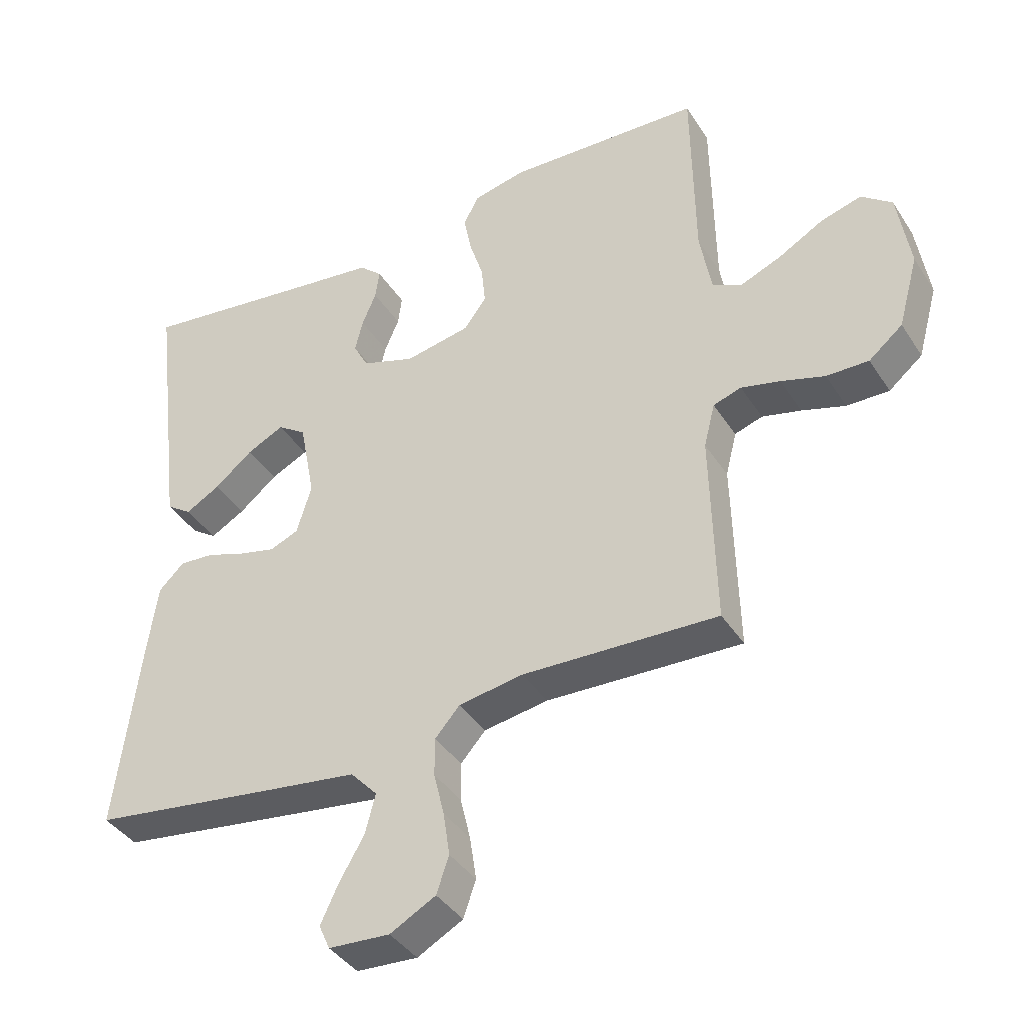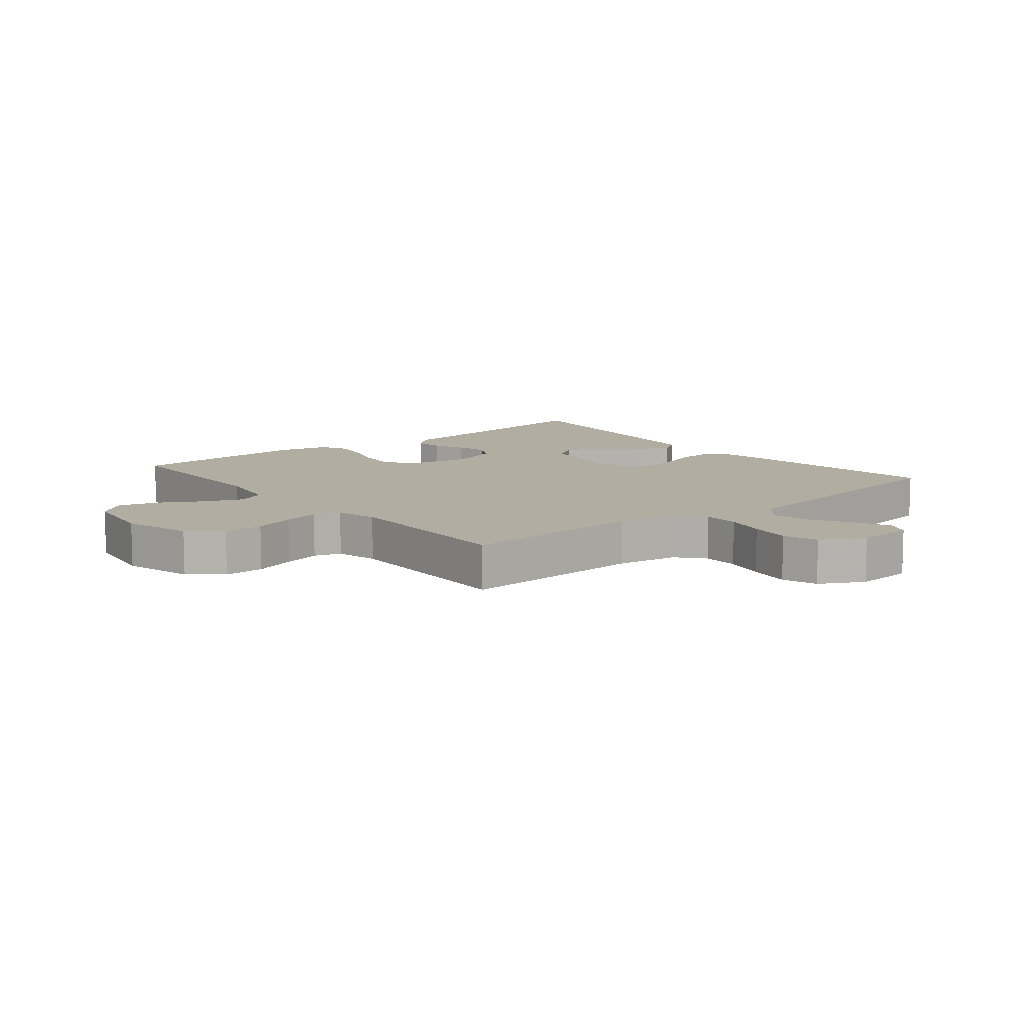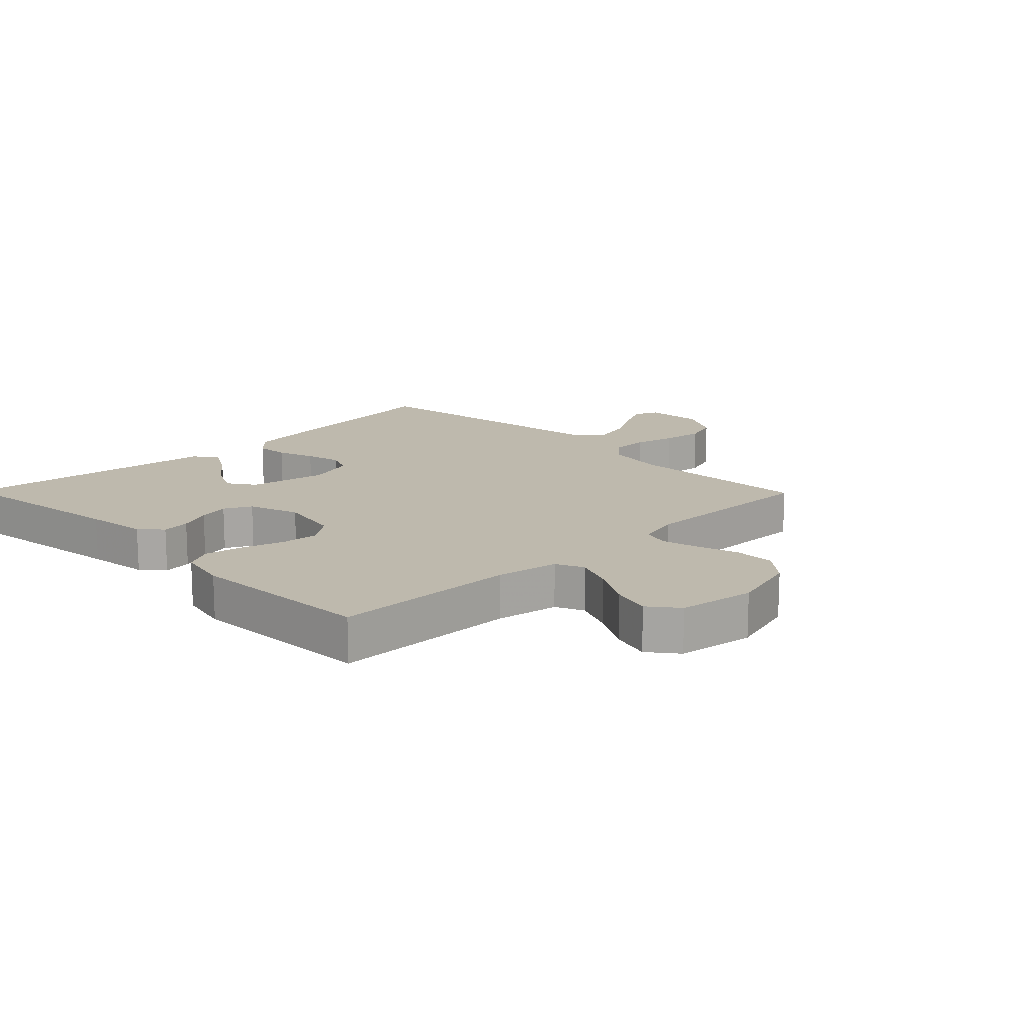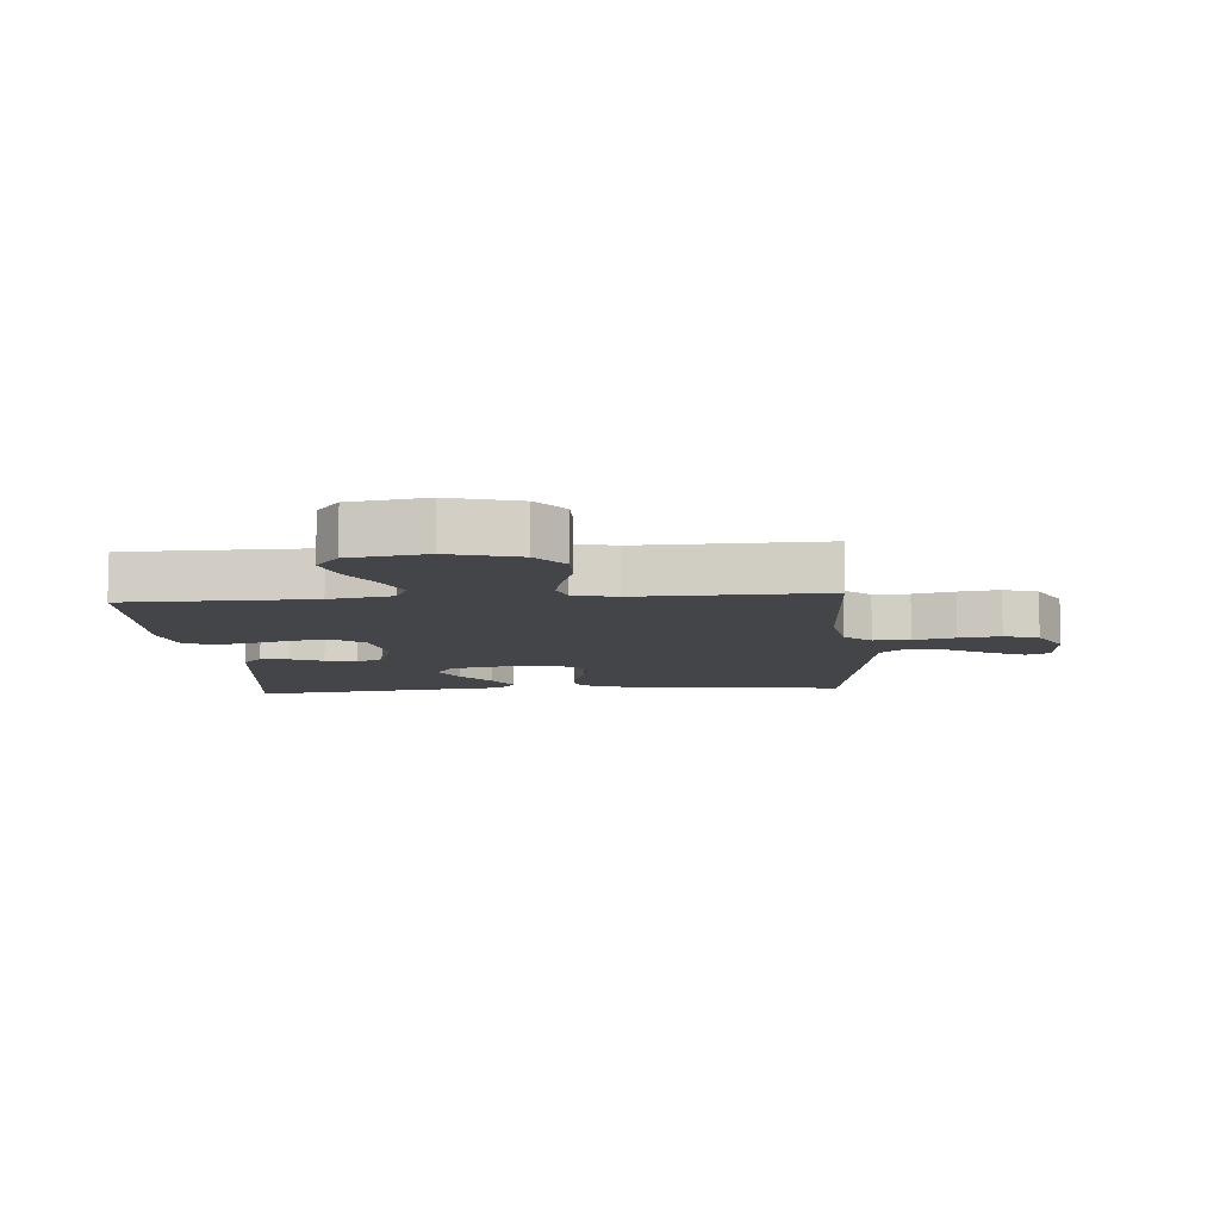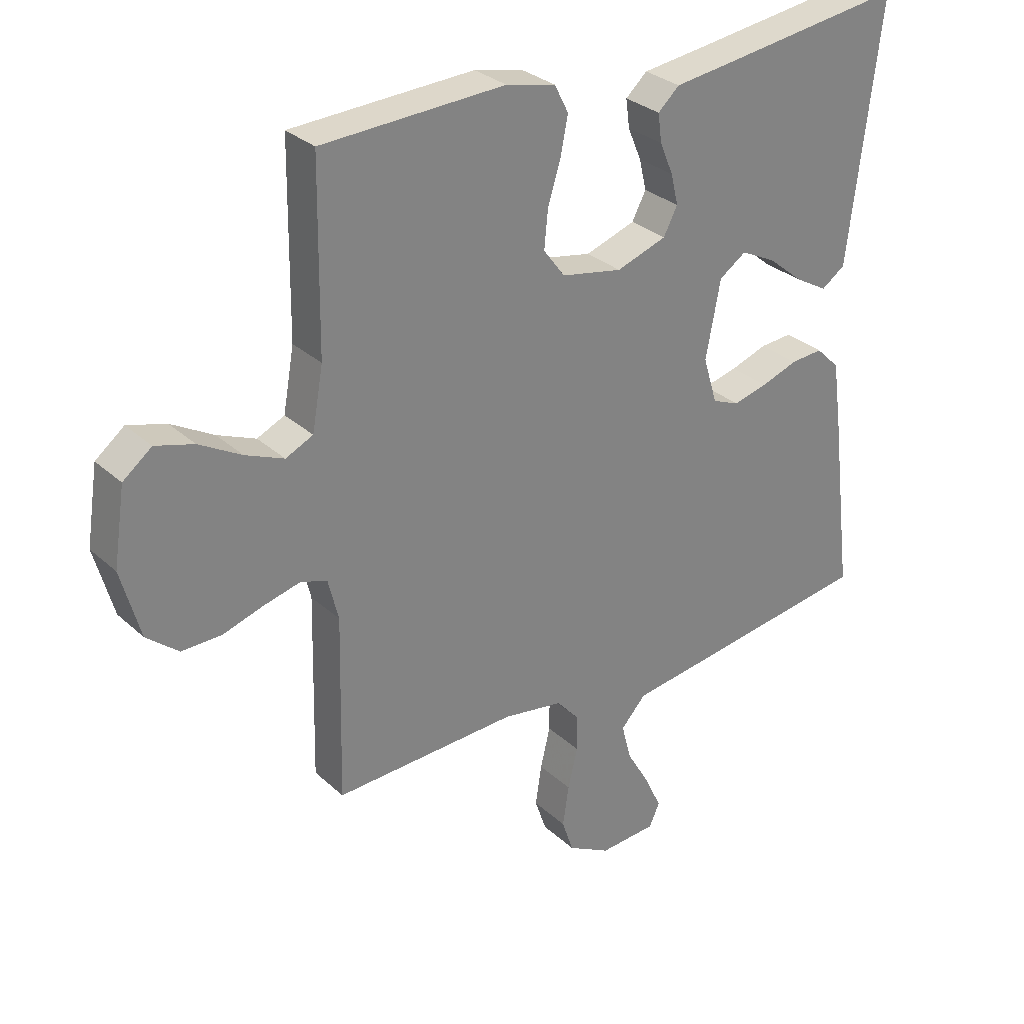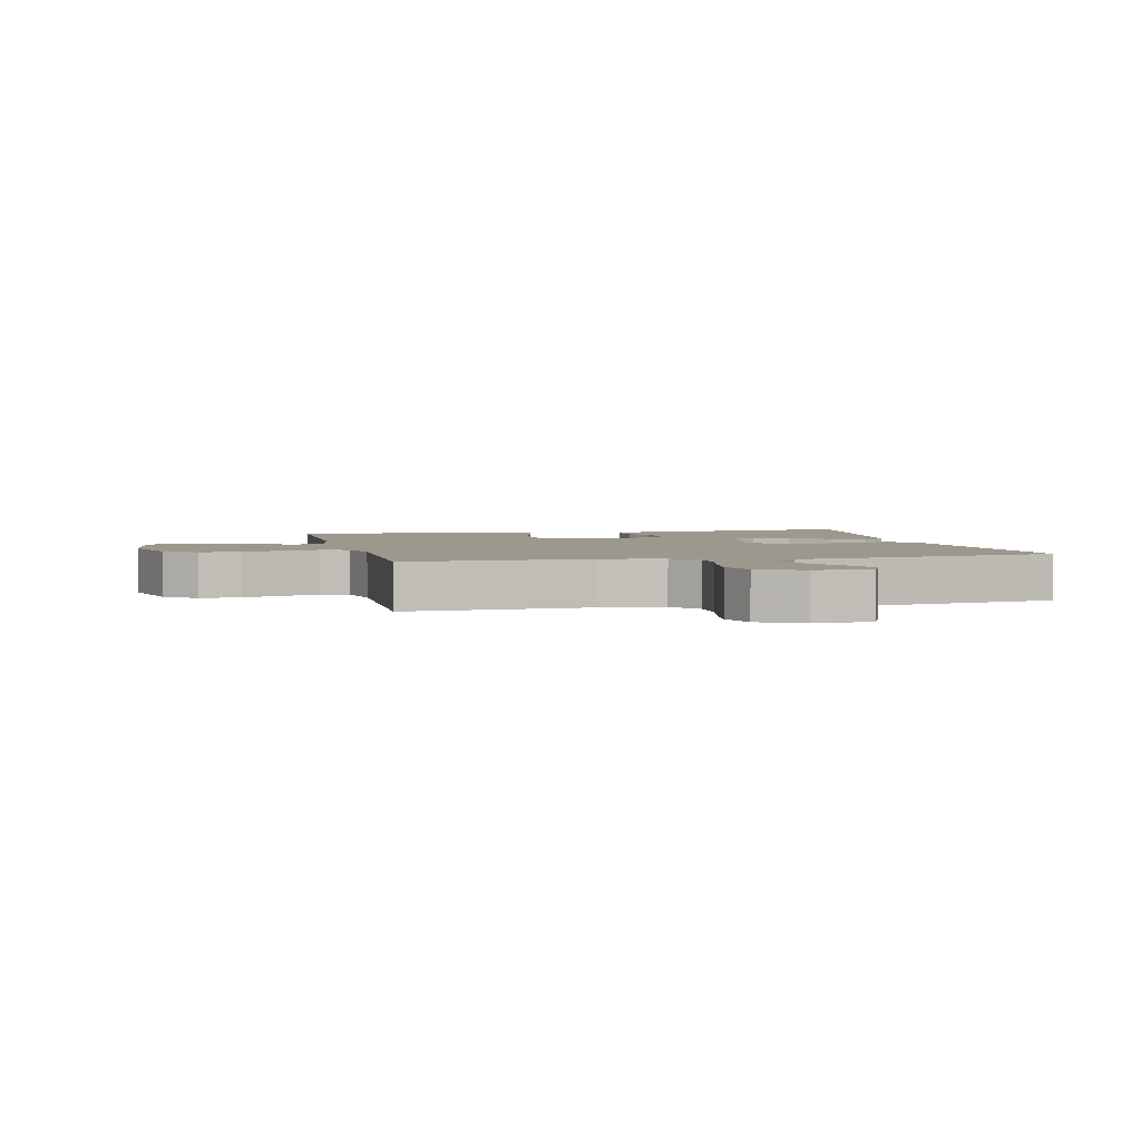
<metadata>
{"format":"obj","ext":"obj","renderer":"f3d","projection":"perspective","resolution":1024,"background":"white","views":[{"elev":-39.7,"azim":29.6,"up":"+Z"},{"elev":10.3,"azim":140.8,"up":"+Y"},{"elev":15.2,"azim":45.5,"up":"+Y"},{"elev":-9.1,"azim":94.5,"up":"+Y"},{"elev":29.9,"azim":142.6,"up":"+Z"},{"elev":3.2,"azim":166.7,"up":"+Y"}]}
</metadata>
<code>
v 0.5 0.07 -0.5
v 0.2 0.07 -0.488
v 0.101 0.07 -0.504
v 0.063 0.07 -0.547
v 0.063 0.07 -0.606
v 0.079 0.07 -0.673
v 0.089 0.07 -0.74
v 0.07 0.07 -0.796
v 0 0.07 -0.834
v -0.094 0.07 -0.828
v -0.111 0.07 -0.79
v -0.084 0.07 -0.732
v -0.046 0.07 -0.667
v -0.03 0.07 -0.606
v -0.071 0.07 -0.561
v -0.2 0.07 -0.543
v -0.5 0.07 -0.5
v -0.463 0.07 -0.2
v -0.448 0.07 -0.093
v -0.409 0.07 -0.055
v -0.356 0.07 -0.059
v -0.296 0.07 -0.08
v -0.239 0.07 -0.094
v -0.195 0.07 -0.076
v -0.172 0.07 0
v -0.196 0.07 0.126
v -0.24 0.07 0.156
v -0.297 0.07 0.128
v -0.356 0.07 0.08
v -0.409 0.07 0.05
v -0.448 0.07 0.077
v -0.463 0.07 0.2
v -0.5 0.07 0.5
v -0.2 0.07 0.459
v -0.1 0.07 0.446
v -0.065 0.07 0.414
v -0.071 0.07 0.368
v -0.093 0.07 0.316
v -0.105 0.07 0.266
v -0.082 0.07 0.222
v 0 0.07 0.194
v 0.1 0.07 0.213
v 0.135 0.07 0.26
v 0.129 0.07 0.322
v 0.108 0.07 0.389
v 0.096 0.07 0.451
v 0.119 0.07 0.496
v 0.2 0.07 0.514
v 0.5 0.07 0.5
v 0.504 0.07 0.2
v 0.522 0.07 0.099
v 0.567 0.07 0.078
v 0.63 0.07 0.104
v 0.699 0.07 0.143
v 0.762 0.07 0.161
v 0.809 0.07 0.124
v 0.828 0.07 0
v 0.797 0.07 -0.112
v 0.745 0.07 -0.155
v 0.68 0.07 -0.154
v 0.613 0.07 -0.133
v 0.553 0.07 -0.118
v 0.51 0.07 -0.132
v 0.493 0.07 -0.2
v 0.5 0 -0.5
v 0.2 0 -0.488
v 0.101 0 -0.504
v 0.063 0 -0.547
v 0.063 0 -0.606
v 0.079 0 -0.673
v 0.089 0 -0.74
v 0.07 0 -0.796
v 0 0 -0.834
v -0.094 0 -0.828
v -0.111 0 -0.79
v -0.084 0 -0.732
v -0.046 0 -0.667
v -0.03 0 -0.606
v -0.071 0 -0.561
v -0.2 0 -0.543
v -0.5 0 -0.5
v -0.463 0 -0.2
v -0.448 0 -0.093
v -0.409 0 -0.055
v -0.356 0 -0.059
v -0.296 0 -0.08
v -0.239 0 -0.094
v -0.195 0 -0.076
v -0.172 0 0
v -0.196 0 0.126
v -0.24 0 0.156
v -0.297 0 0.128
v -0.356 0 0.08
v -0.409 0 0.05
v -0.448 0 0.077
v -0.463 0 0.2
v -0.5 0 0.5
v -0.2 0 0.459
v -0.1 0 0.446
v -0.065 0 0.414
v -0.071 0 0.368
v -0.093 0 0.316
v -0.105 0 0.266
v -0.082 0 0.222
v 0 0 0.194
v 0.1 0 0.213
v 0.135 0 0.26
v 0.129 0 0.322
v 0.108 0 0.389
v 0.096 0 0.451
v 0.119 0 0.496
v 0.2 0 0.514
v 0.5 0 0.5
v 0.504 0 0.2
v 0.522 0 0.099
v 0.567 0 0.078
v 0.63 0 0.104
v 0.699 0 0.143
v 0.762 0 0.161
v 0.809 0 0.124
v 0.828 0 0
v 0.797 0 -0.112
v 0.745 0 -0.155
v 0.68 0 -0.154
v 0.613 0 -0.133
v 0.553 0 -0.118
v 0.51 0 -0.132
v 0.493 0 -0.2
f 58 59 60 61
f 58 61 62
f 57 58 62
f 56 57 62 63
f 53 54 55 56
f 52 53 56 63
f 47 48 49 50
f 47 50 51
f 44 45 46 47
f 43 44 47 51
f 42 43 51 52
f 35 36 37 38
f 34 35 38 39
f 32 33 34 39
f 31 32 39 40
f 28 29 30 31
f 27 28 31
f 19 20 21 22
f 19 22 23
f 18 19 23
f 15 16 17 18
f 15 18 23 24
f 10 11 12 13
f 8 9 10 13
f 8 13 14
f 5 6 7 8
f 5 8 14
f 4 5 14 15
f 64 1 2
f 63 64 2 3
f 41 42 52 63
f 40 41 63 3
f 27 31 40
f 26 27 40
f 25 26 40 3
f 15 24 25
f 3 4 15 25
f 125 124 123 122
f 126 125 122
f 126 122 121
f 127 126 121 120
f 120 119 118 117
f 127 120 117 116
f 114 113 112 111
f 115 114 111
f 111 110 109 108
f 115 111 108 107
f 116 115 107 106
f 102 101 100 99
f 103 102 99 98
f 103 98 97 96
f 104 103 96 95
f 95 94 93 92
f 95 92 91
f 86 85 84 83
f 87 86 83
f 87 83 82
f 82 81 80 79
f 88 87 82 79
f 77 76 75 74
f 77 74 73 72
f 78 77 72
f 72 71 70 69
f 78 72 69
f 79 78 69 68
f 66 65 128
f 67 66 128 127
f 127 116 106 105
f 67 127 105 104
f 104 95 91
f 104 91 90
f 67 104 90 89
f 89 88 79
f 89 79 68 67
f 1 65 66 2
f 2 66 67 3
f 3 67 68 4
f 4 68 69 5
f 5 69 70 6
f 6 70 71 7
f 7 71 72 8
f 8 72 73 9
f 9 73 74 10
f 10 74 75 11
f 11 75 76 12
f 12 76 77 13
f 13 77 78 14
f 14 78 79 15
f 15 79 80 16
f 16 80 81 17
f 17 81 82 18
f 18 82 83 19
f 19 83 84 20
f 20 84 85 21
f 21 85 86 22
f 22 86 87 23
f 23 87 88 24
f 24 88 89 25
f 25 89 90 26
f 26 90 91 27
f 27 91 92 28
f 28 92 93 29
f 29 93 94 30
f 30 94 95 31
f 31 95 96 32
f 32 96 97 33
f 33 97 98 34
f 34 98 99 35
f 35 99 100 36
f 36 100 101 37
f 37 101 102 38
f 38 102 103 39
f 39 103 104 40
f 40 104 105 41
f 41 105 106 42
f 42 106 107 43
f 43 107 108 44
f 44 108 109 45
f 45 109 110 46
f 46 110 111 47
f 47 111 112 48
f 48 112 113 49
f 49 113 114 50
f 50 114 115 51
f 51 115 116 52
f 52 116 117 53
f 53 117 118 54
f 54 118 119 55
f 55 119 120 56
f 56 120 121 57
f 57 121 122 58
f 58 122 123 59
f 59 123 124 60
f 60 124 125 61
f 61 125 126 62
f 62 126 127 63
f 63 127 128 64
f 64 128 65 1

</code>
